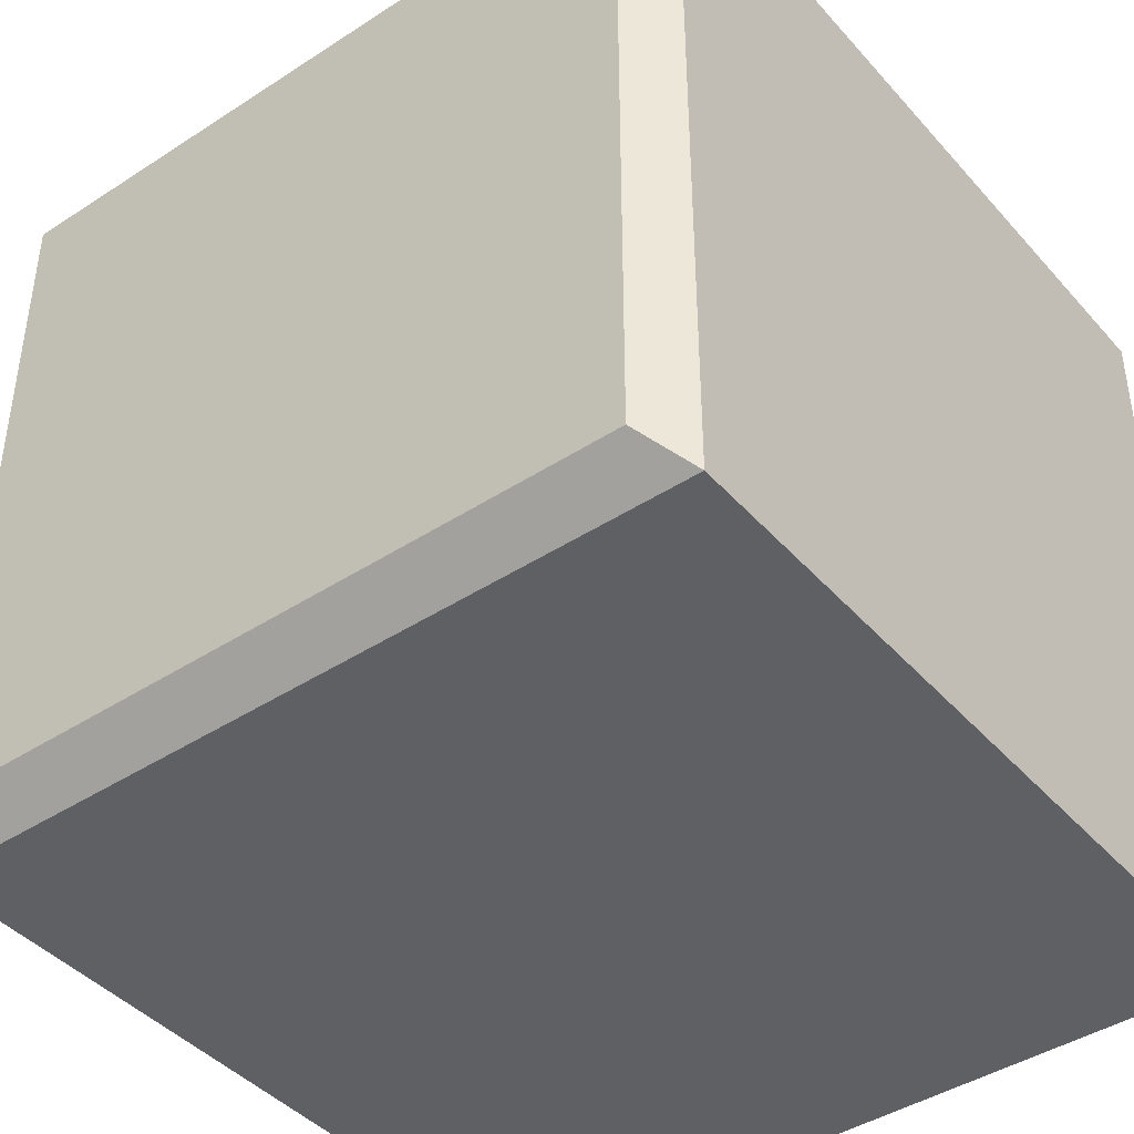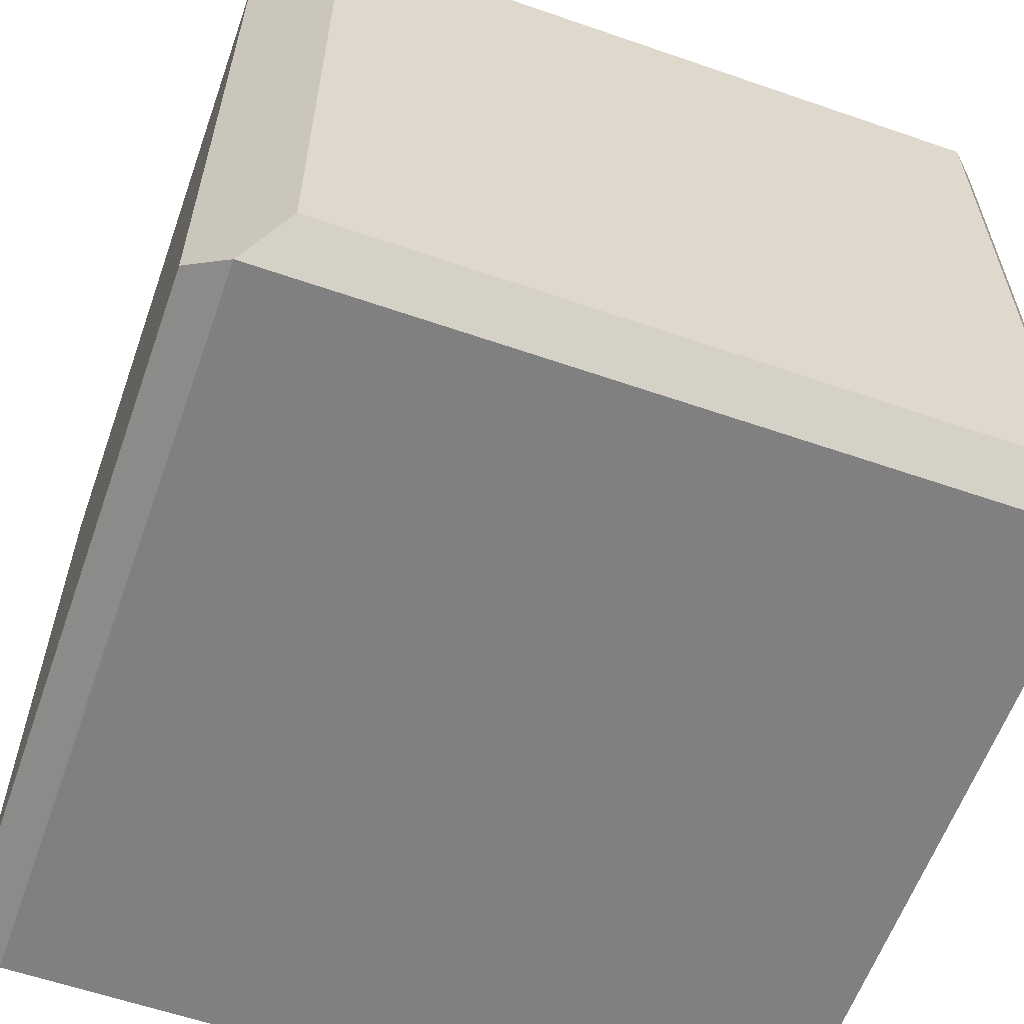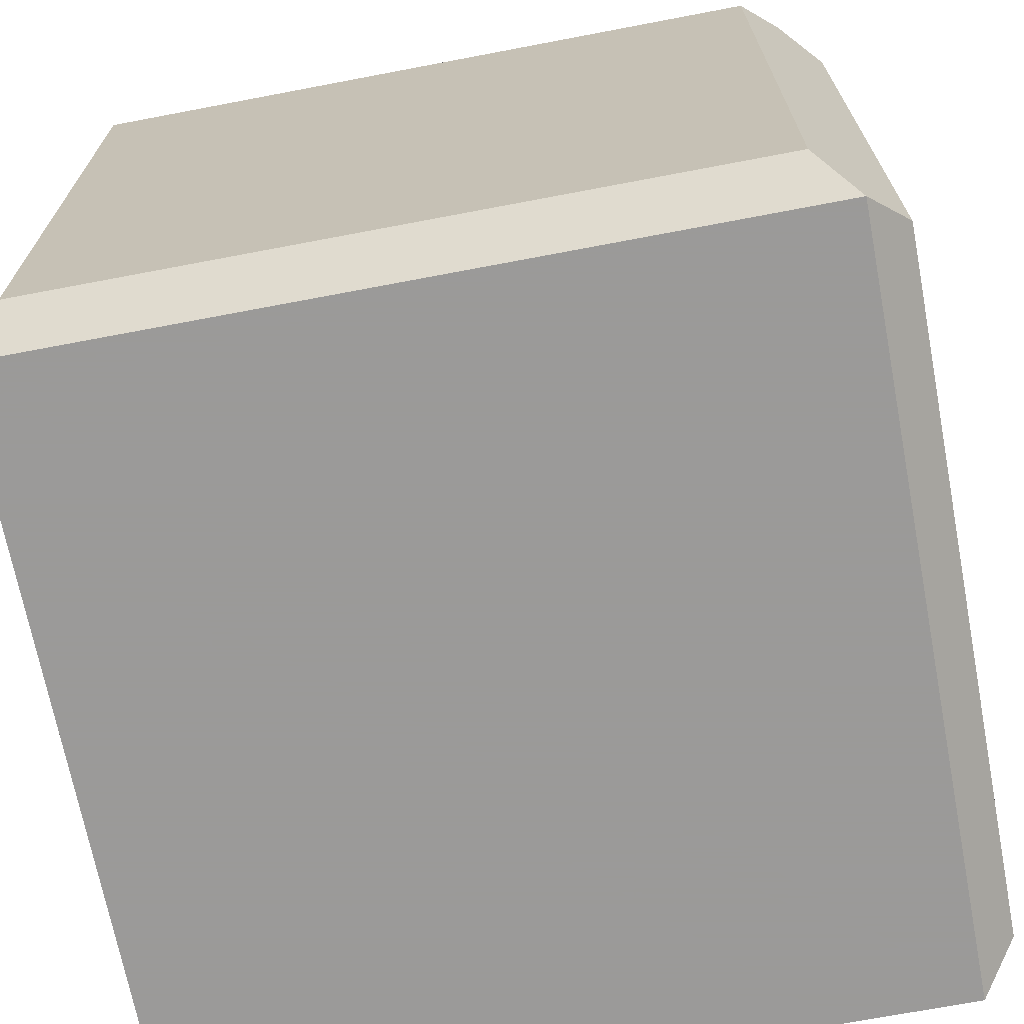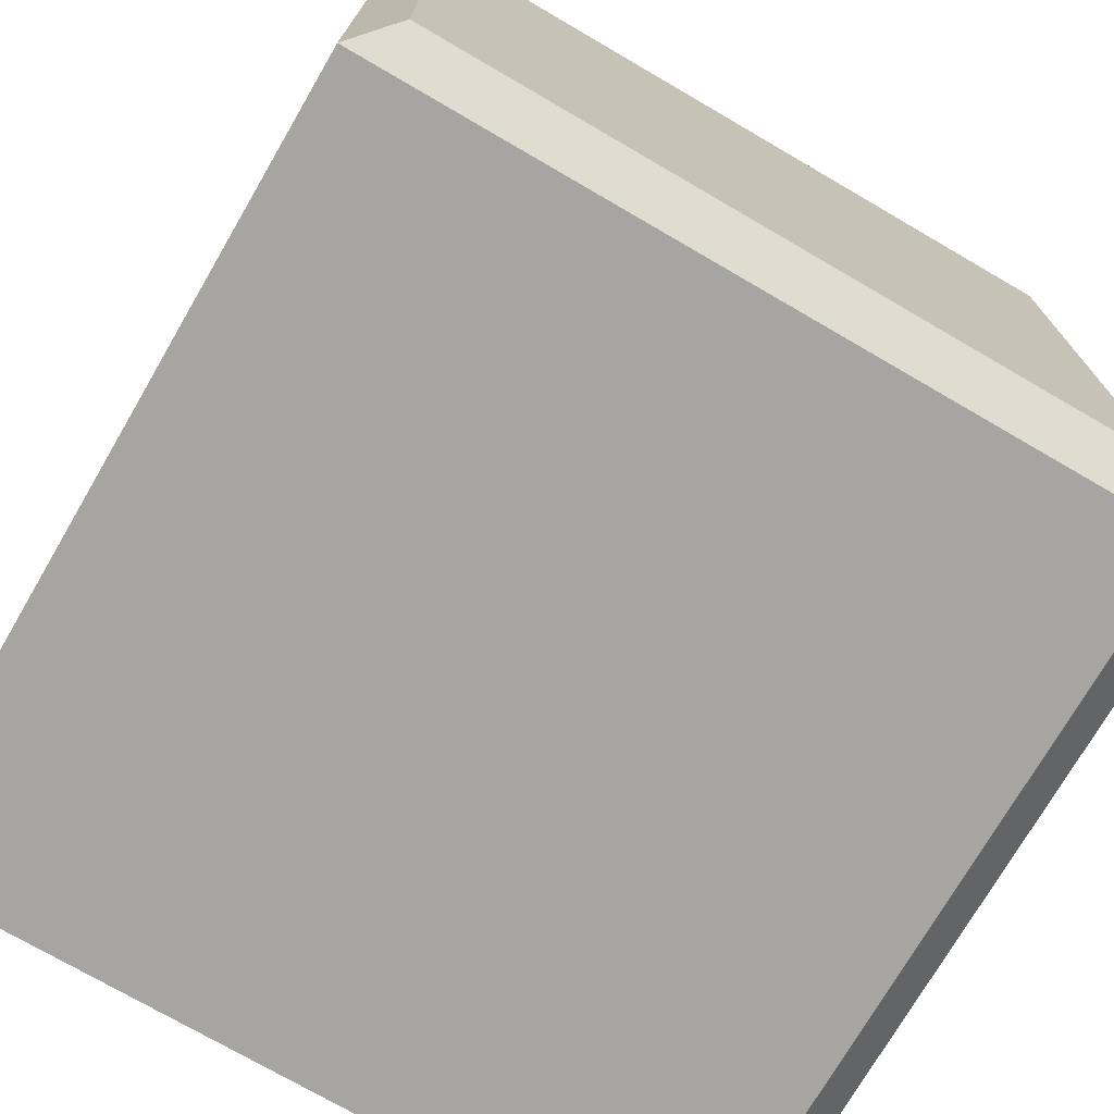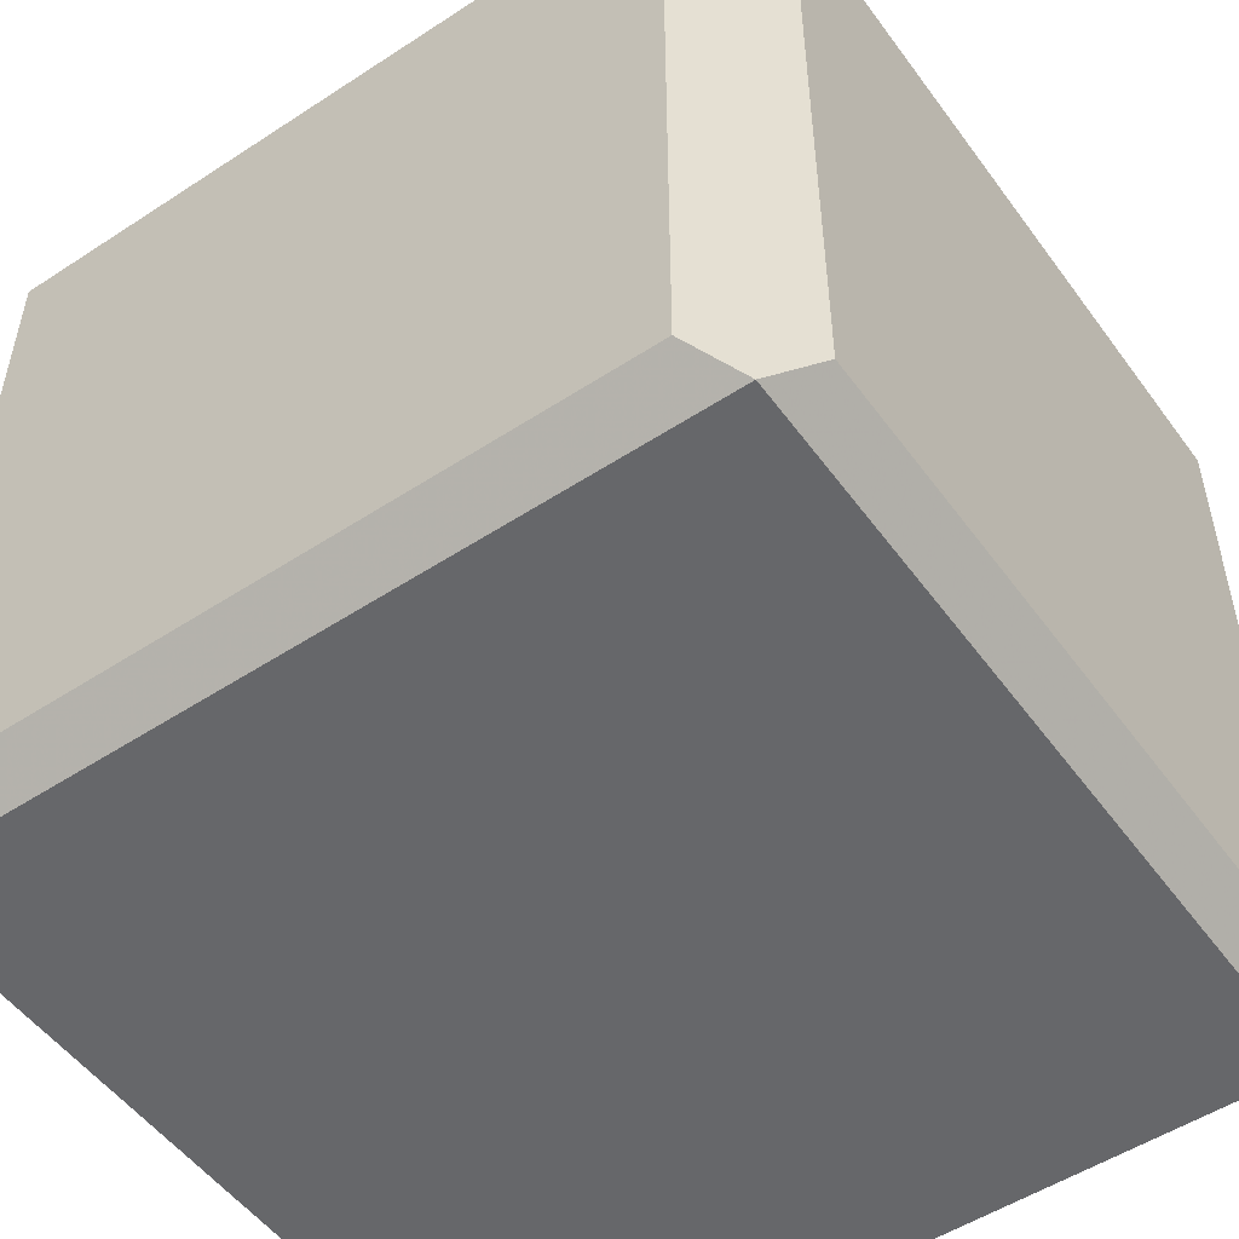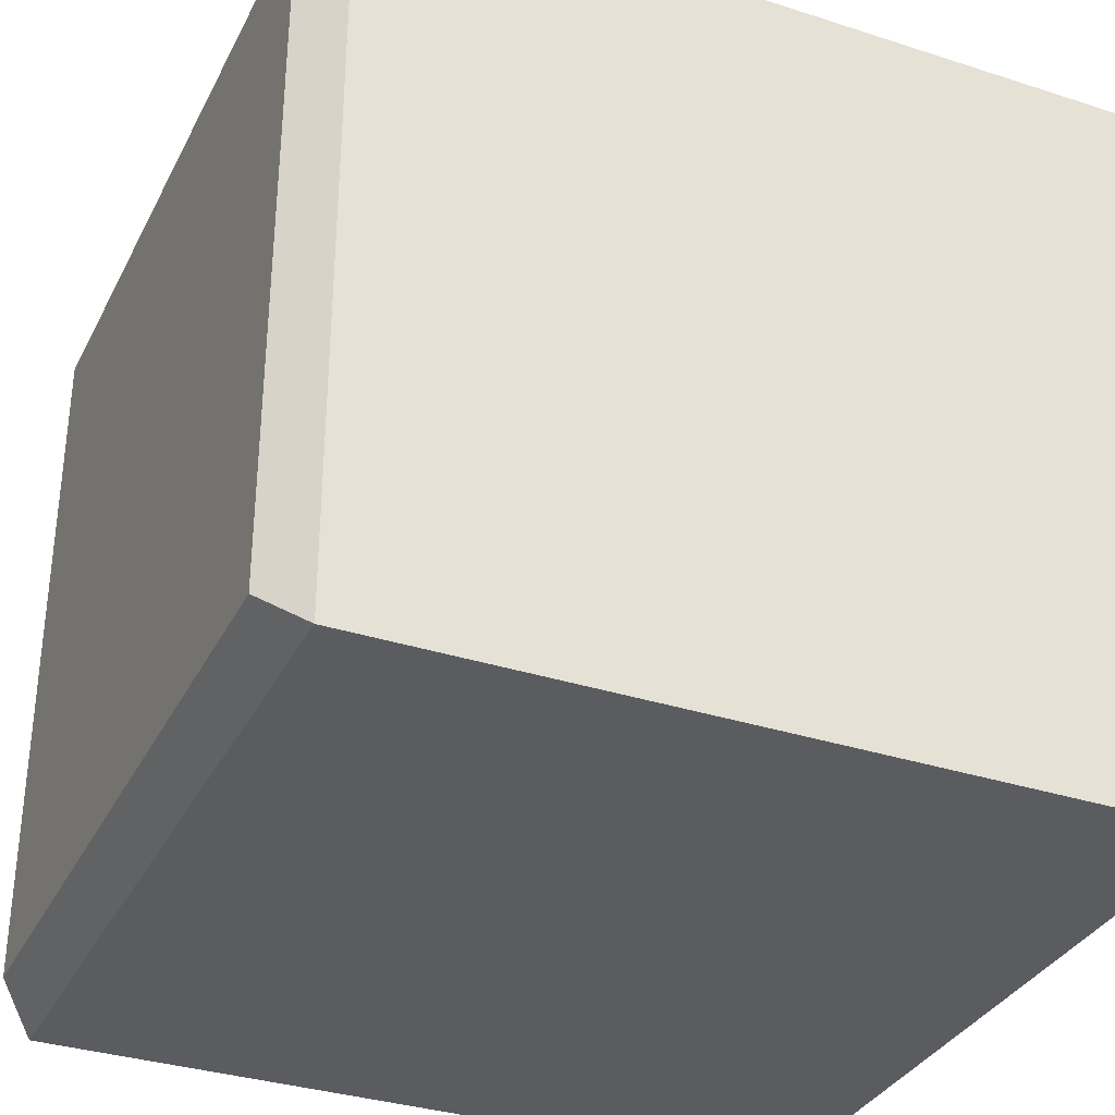
<metadata>
{"format":"obj","ext":"obj","renderer":"f3d","projection":"perspective","resolution":1024,"background":"white","views":[{"elev":-42.7,"azim":-142.2,"up":"+Z"},{"elev":-60.0,"azim":70.5,"up":"+Y"},{"elev":-69.5,"azim":10.8,"up":"+Y"},{"elev":-73.9,"azim":59.8,"up":"+Z"},{"elev":-52.2,"azim":125.2,"up":"+Z"},{"elev":-33.9,"azim":-113.7,"up":"+Z"}]}
</metadata>
<code>
v -0.9 0.9 1.1
v 0.9 0.9 1.1
v 0.9 -0.9 1.1
v -0.9 -0.9 1.1
v -1 1 1
v 1 1 1
v 1 -1 1
v -1 -1 1
v 1.1 0.9 0.9
v 1.1 0.9 -0.9
v 1.1 -0.9 -0.9
v 1.1 -0.9 0.9
v 1 1 -1
v 1 -1 -1
v -0.9 1.1 -0.9
v 0.9 1.1 -0.9
v 0.9 1.1 0.9
v -0.9 1.1 0.9
v -1 1 -1
v -1 -1 -1
g 0
f 19 8 5
f 19 20 8
f 8 14 7
f 8 20 14
f 14 19 13
f 14 20 19
g 1
f 1 3 2
f 1 4 3
f 5 2 6
f 5 1 2
f 6 3 7
f 6 2 3
f 7 4 8
f 7 3 4
f 8 1 5
f 8 4 1
g 2
f 9 11 10
f 9 12 11
f 6 10 13
f 6 9 10
f 13 11 14
f 13 10 11
f 14 12 7
f 14 11 12
f 7 9 6
f 7 12 9
g 3
f 15 17 16
f 15 18 17
f 19 16 13
f 19 15 16
f 13 17 6
f 13 16 17
f 6 18 5
f 6 17 18
f 5 15 19
f 5 18 15

</code>
